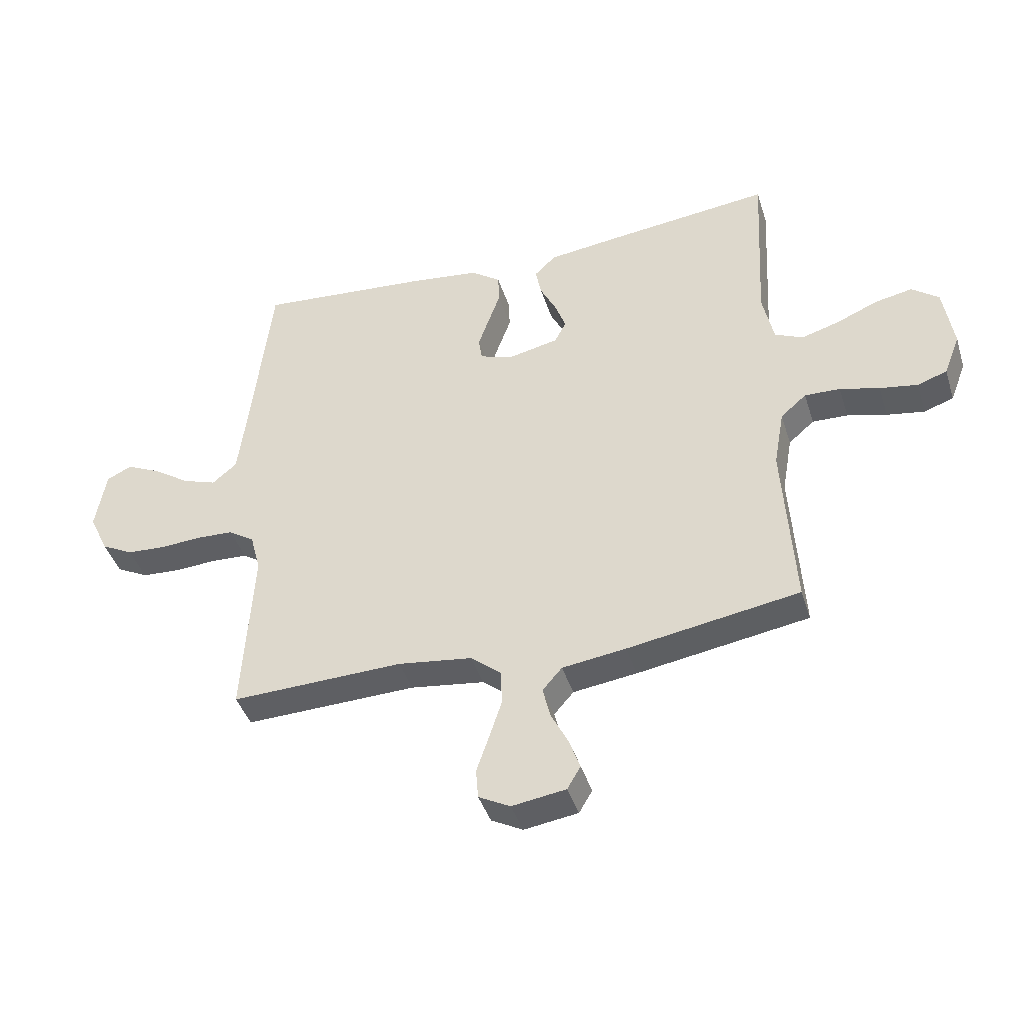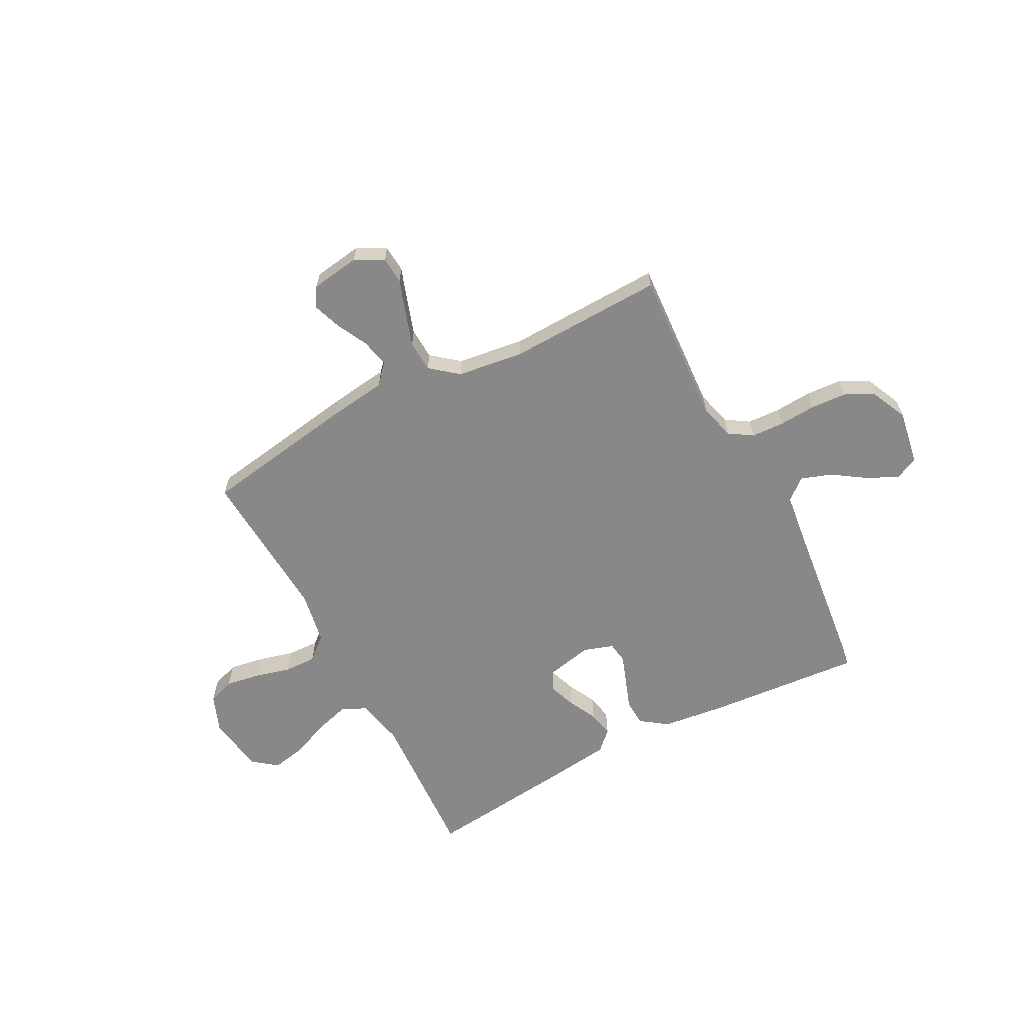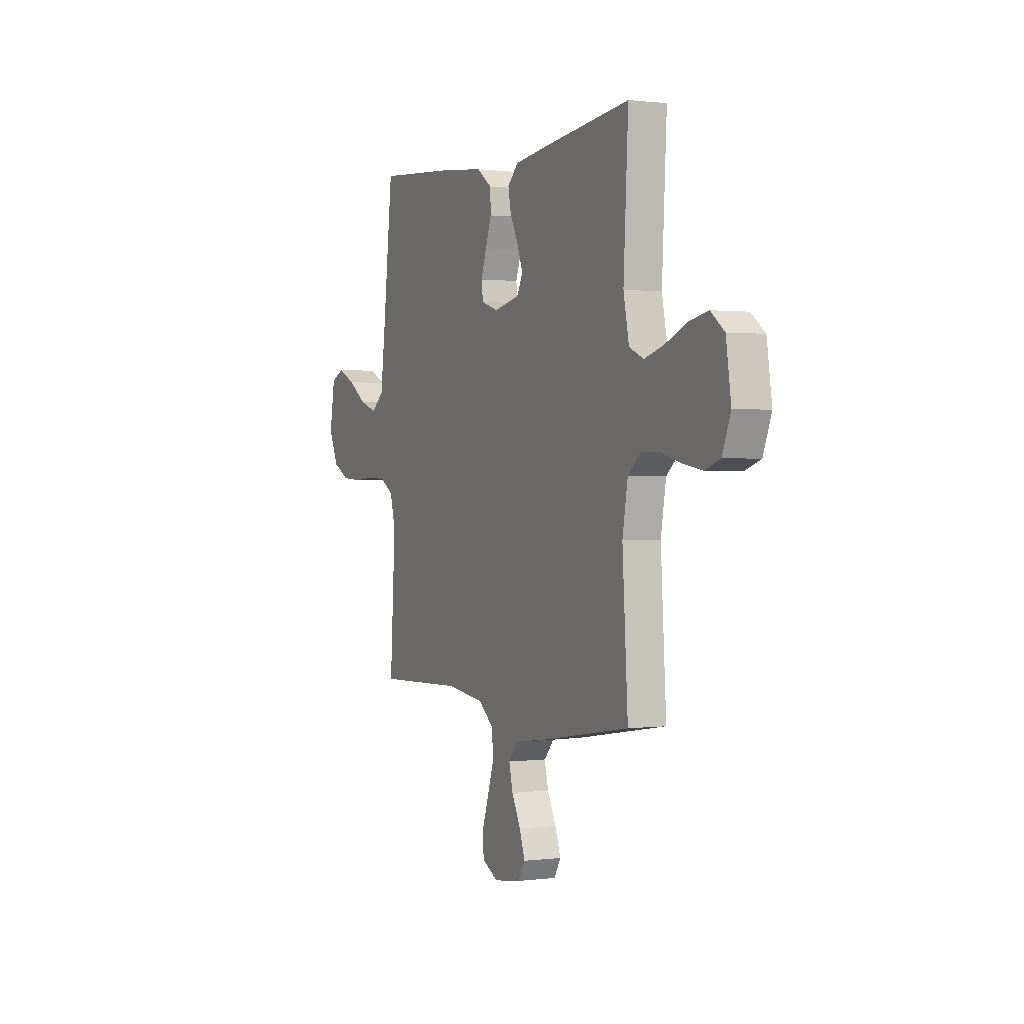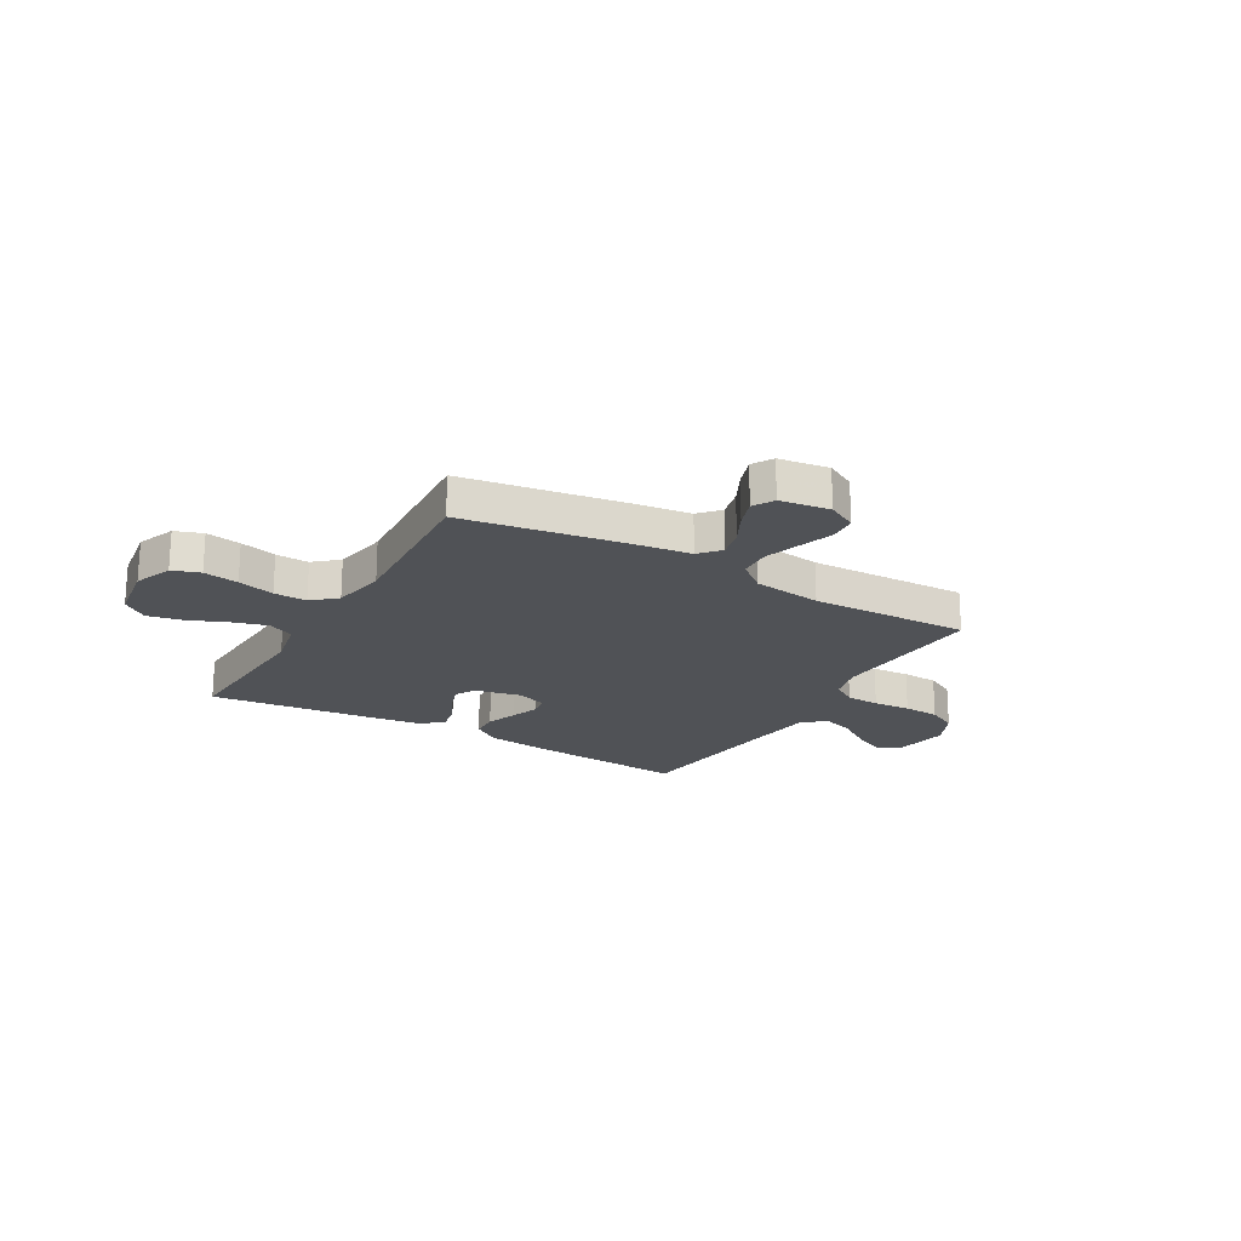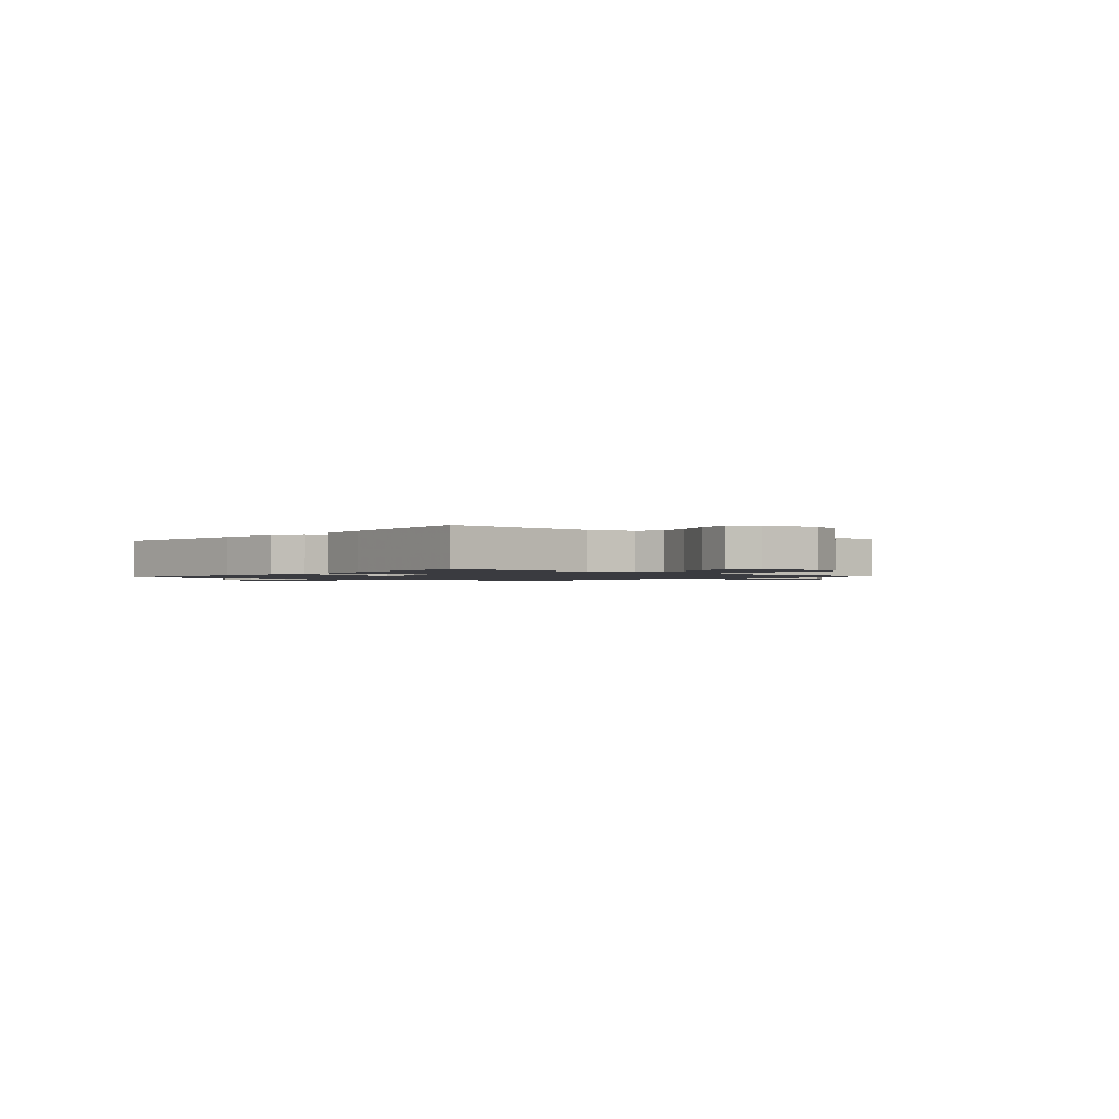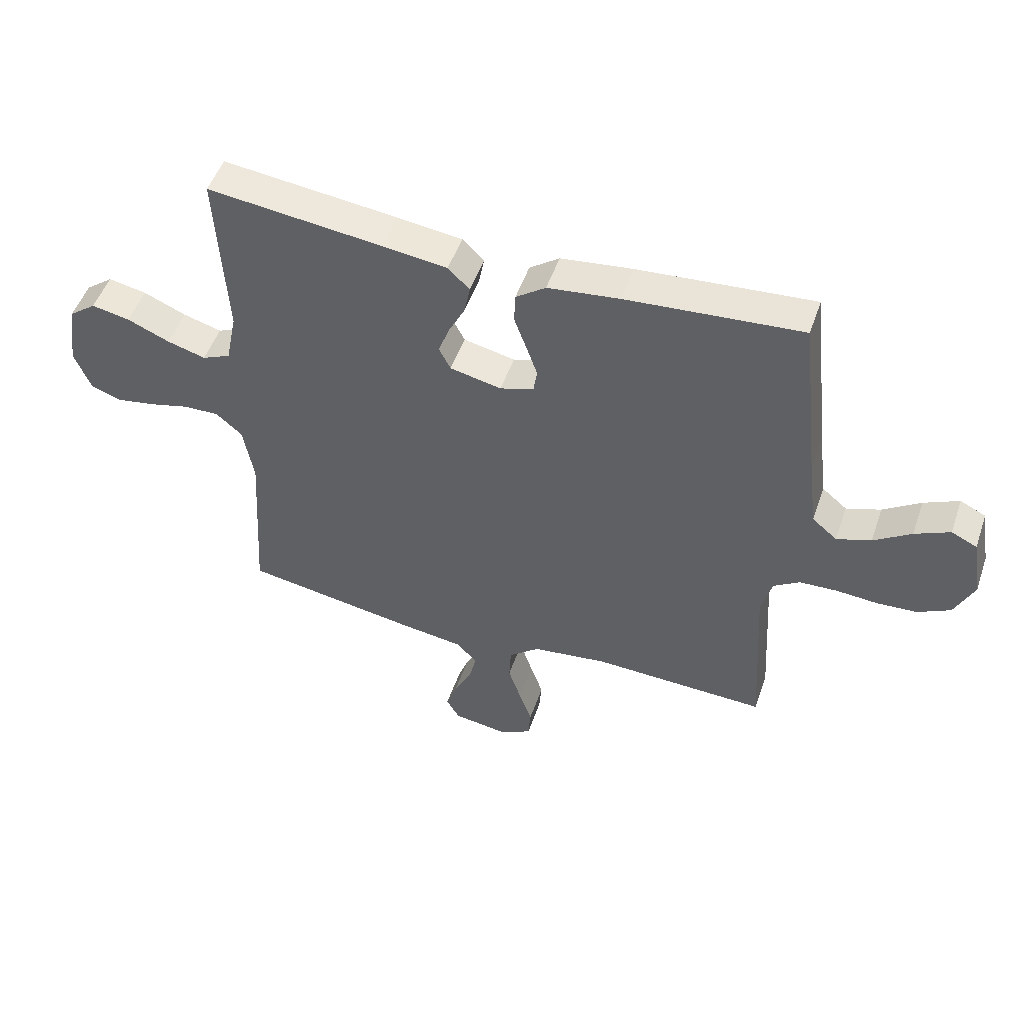
<metadata>
{"format":"obj","ext":"obj","renderer":"f3d","projection":"perspective","resolution":1024,"background":"white","views":[{"elev":-41.7,"azim":17.0,"up":"+Z"},{"elev":-62.9,"azim":-152.3,"up":"+Y"},{"elev":0.8,"azim":64.8,"up":"+Z"},{"elev":-20.6,"azim":149.8,"up":"+Y"},{"elev":-1.4,"azim":49.4,"up":"+Y"},{"elev":50.5,"azim":-161.2,"up":"+Z"}]}
</metadata>
<code>
v 0.5 0.07 -0.5
v 0.2 0.07 -0.549
v 0.089 0.07 -0.564
v 0.055 0.07 -0.603
v 0.068 0.07 -0.657
v 0.098 0.07 -0.716
v 0.117 0.07 -0.77
v 0.094 0.07 -0.809
v 0 0.07 -0.823
v -0.055 0.07 -0.794
v -0.059 0.07 -0.742
v -0.037 0.07 -0.678
v -0.015 0.07 -0.611
v -0.018 0.07 -0.55
v -0.071 0.07 -0.507
v -0.2 0.07 -0.49
v -0.5 0.07 -0.5
v -0.482 0.07 -0.2
v -0.5 0.07 -0.131
v -0.545 0.07 -0.102
v -0.609 0.07 -0.099
v -0.68 0.07 -0.104
v -0.749 0.07 -0.1
v -0.805 0.07 -0.071
v -0.838 0.07 0
v -0.82 0.07 0.106
v -0.776 0.07 0.127
v -0.716 0.07 0.099
v -0.652 0.07 0.056
v -0.593 0.07 0.036
v -0.55 0.07 0.072
v -0.534 0.07 0.2
v -0.5 0.07 0.5
v -0.2 0.07 0.476
v -0.077 0.07 0.461
v -0.026 0.07 0.424
v -0.024 0.07 0.372
v -0.045 0.07 0.314
v -0.064 0.07 0.26
v -0.058 0.07 0.219
v 0 0.07 0.2
v 0.088 0.07 0.219
v 0.108 0.07 0.258
v 0.089 0.07 0.31
v 0.061 0.07 0.365
v 0.051 0.07 0.416
v 0.088 0.07 0.452
v 0.2 0.07 0.466
v 0.5 0.07 0.5
v 0.484 0.07 0.2
v 0.503 0.07 0.108
v 0.552 0.07 0.086
v 0.618 0.07 0.105
v 0.691 0.07 0.136
v 0.757 0.07 0.149
v 0.804 0.07 0.113
v 0.821 0.07 0
v 0.793 0.07 -0.072
v 0.741 0.07 -0.09
v 0.675 0.07 -0.079
v 0.606 0.07 -0.061
v 0.544 0.07 -0.059
v 0.499 0.07 -0.098
v 0.481 0.07 -0.2
v 0.5 0 -0.5
v 0.2 0 -0.549
v 0.089 0 -0.564
v 0.055 0 -0.603
v 0.068 0 -0.657
v 0.098 0 -0.716
v 0.117 0 -0.77
v 0.094 0 -0.809
v 0 0 -0.823
v -0.055 0 -0.794
v -0.059 0 -0.742
v -0.037 0 -0.678
v -0.015 0 -0.611
v -0.018 0 -0.55
v -0.071 0 -0.507
v -0.2 0 -0.49
v -0.5 0 -0.5
v -0.482 0 -0.2
v -0.5 0 -0.131
v -0.545 0 -0.102
v -0.609 0 -0.099
v -0.68 0 -0.104
v -0.749 0 -0.1
v -0.805 0 -0.071
v -0.838 0 0
v -0.82 0 0.106
v -0.776 0 0.127
v -0.716 0 0.099
v -0.652 0 0.056
v -0.593 0 0.036
v -0.55 0 0.072
v -0.534 0 0.2
v -0.5 0 0.5
v -0.2 0 0.476
v -0.077 0 0.461
v -0.026 0 0.424
v -0.024 0 0.372
v -0.045 0 0.314
v -0.064 0 0.26
v -0.058 0 0.219
v 0 0 0.2
v 0.088 0 0.219
v 0.108 0 0.258
v 0.089 0 0.31
v 0.061 0 0.365
v 0.051 0 0.416
v 0.088 0 0.452
v 0.2 0 0.466
v 0.5 0 0.5
v 0.484 0 0.2
v 0.503 0 0.108
v 0.552 0 0.086
v 0.618 0 0.105
v 0.691 0 0.136
v 0.757 0 0.149
v 0.804 0 0.113
v 0.821 0 0
v 0.793 0 -0.072
v 0.741 0 -0.09
v 0.675 0 -0.079
v 0.606 0 -0.061
v 0.544 0 -0.059
v 0.499 0 -0.098
v 0.481 0 -0.2
f 58 59 60 61
f 56 57 58 61
f 56 61 62
f 53 54 55 56
f 52 53 56 62
f 51 52 62 63
f 47 48 49 50
f 44 45 46 47
f 43 44 47 50
f 42 43 50 51
f 35 36 37 38
f 35 38 39
f 32 33 34 35
f 31 32 35 39
f 30 31 39 40
f 26 27 28 29
f 26 29 30
f 25 26 30
f 24 25 30
f 21 22 23 24
f 20 21 24 30
f 19 20 30 40
f 16 17 18
f 15 16 18 19
f 14 15 19 40
f 9 10 11 12
f 9 12 13
f 8 9 13 14
f 5 6 7 8
f 4 5 8 14
f 64 1 2 3
f 51 63 64 3
f 41 42 51 3
f 14 40 41
f 3 4 14 41
f 125 124 123 122
f 125 122 121 120
f 126 125 120
f 120 119 118 117
f 126 120 117 116
f 127 126 116 115
f 114 113 112 111
f 111 110 109 108
f 114 111 108 107
f 115 114 107 106
f 102 101 100 99
f 103 102 99
f 99 98 97 96
f 103 99 96 95
f 104 103 95 94
f 93 92 91 90
f 94 93 90
f 94 90 89
f 94 89 88
f 88 87 86 85
f 94 88 85 84
f 104 94 84 83
f 82 81 80
f 83 82 80 79
f 104 83 79 78
f 76 75 74 73
f 77 76 73
f 78 77 73 72
f 72 71 70 69
f 78 72 69 68
f 67 66 65 128
f 67 128 127 115
f 67 115 106 105
f 105 104 78
f 105 78 68 67
f 1 65 66 2
f 2 66 67 3
f 3 67 68 4
f 4 68 69 5
f 5 69 70 6
f 6 70 71 7
f 7 71 72 8
f 8 72 73 9
f 9 73 74 10
f 10 74 75 11
f 11 75 76 12
f 12 76 77 13
f 13 77 78 14
f 14 78 79 15
f 15 79 80 16
f 16 80 81 17
f 17 81 82 18
f 18 82 83 19
f 19 83 84 20
f 20 84 85 21
f 21 85 86 22
f 22 86 87 23
f 23 87 88 24
f 24 88 89 25
f 25 89 90 26
f 26 90 91 27
f 27 91 92 28
f 28 92 93 29
f 29 93 94 30
f 30 94 95 31
f 31 95 96 32
f 32 96 97 33
f 33 97 98 34
f 34 98 99 35
f 35 99 100 36
f 36 100 101 37
f 37 101 102 38
f 38 102 103 39
f 39 103 104 40
f 40 104 105 41
f 41 105 106 42
f 42 106 107 43
f 43 107 108 44
f 44 108 109 45
f 45 109 110 46
f 46 110 111 47
f 47 111 112 48
f 48 112 113 49
f 49 113 114 50
f 50 114 115 51
f 51 115 116 52
f 52 116 117 53
f 53 117 118 54
f 54 118 119 55
f 55 119 120 56
f 56 120 121 57
f 57 121 122 58
f 58 122 123 59
f 59 123 124 60
f 60 124 125 61
f 61 125 126 62
f 62 126 127 63
f 63 127 128 64
f 64 128 65 1

</code>
